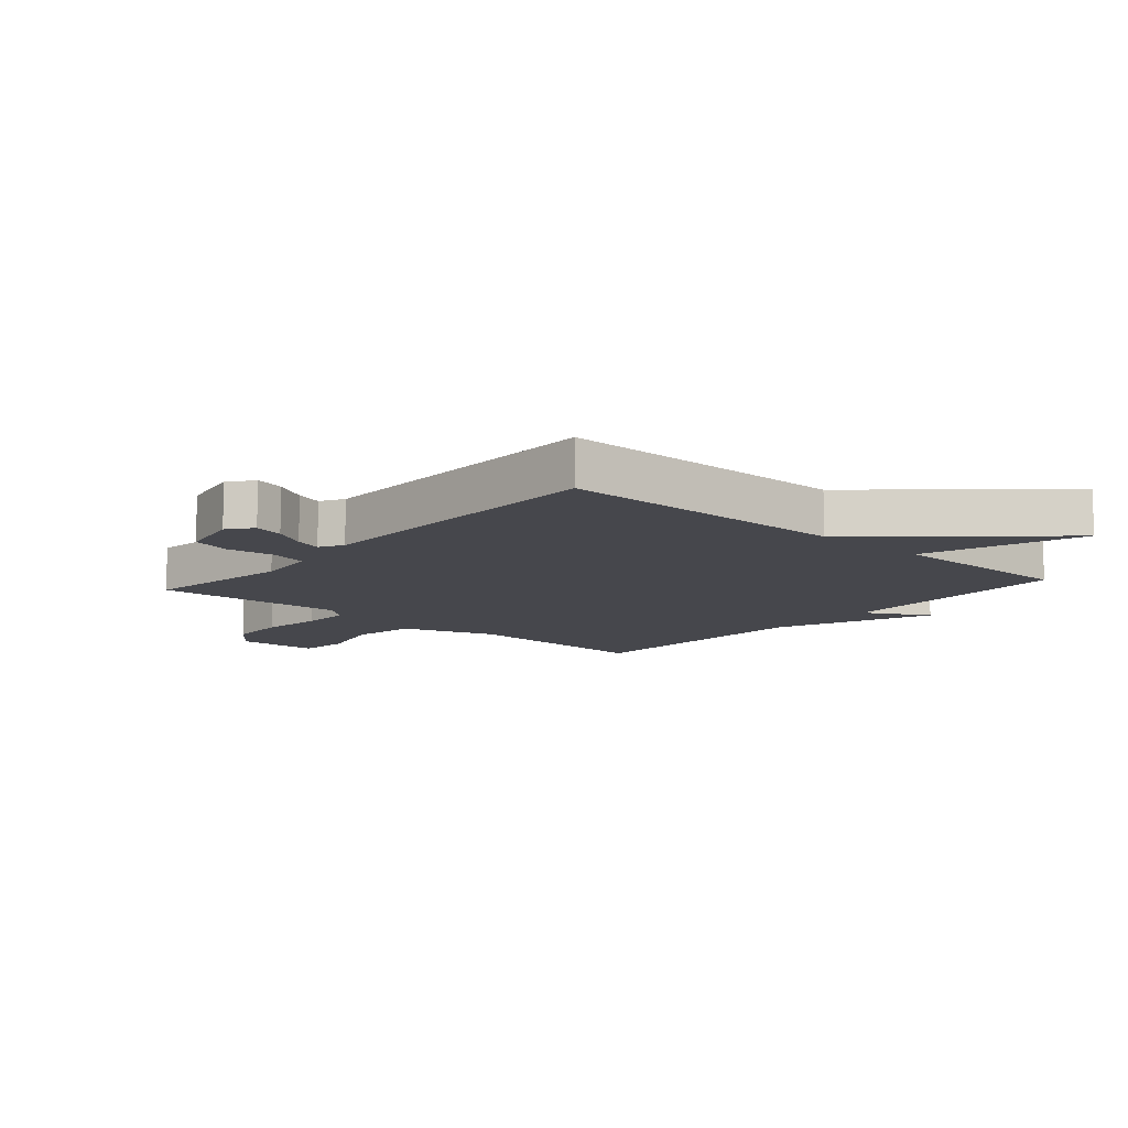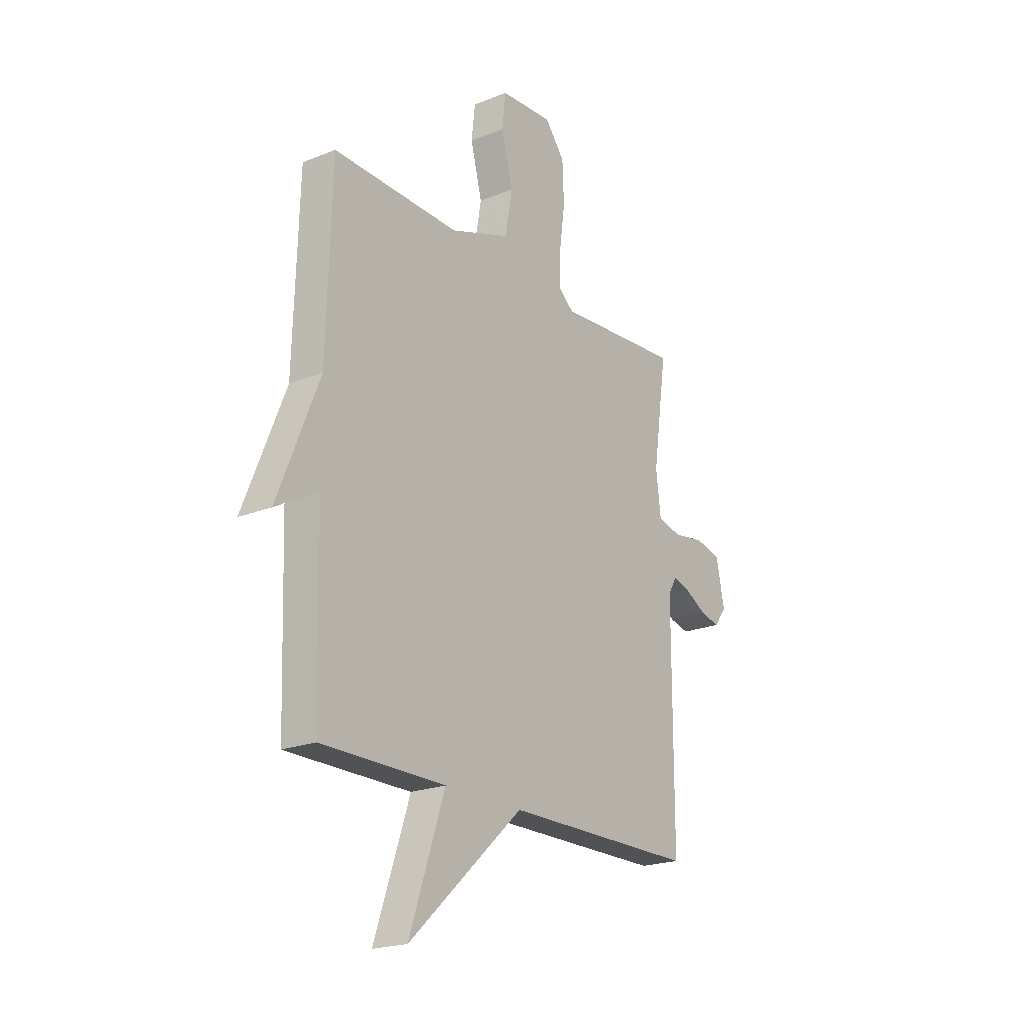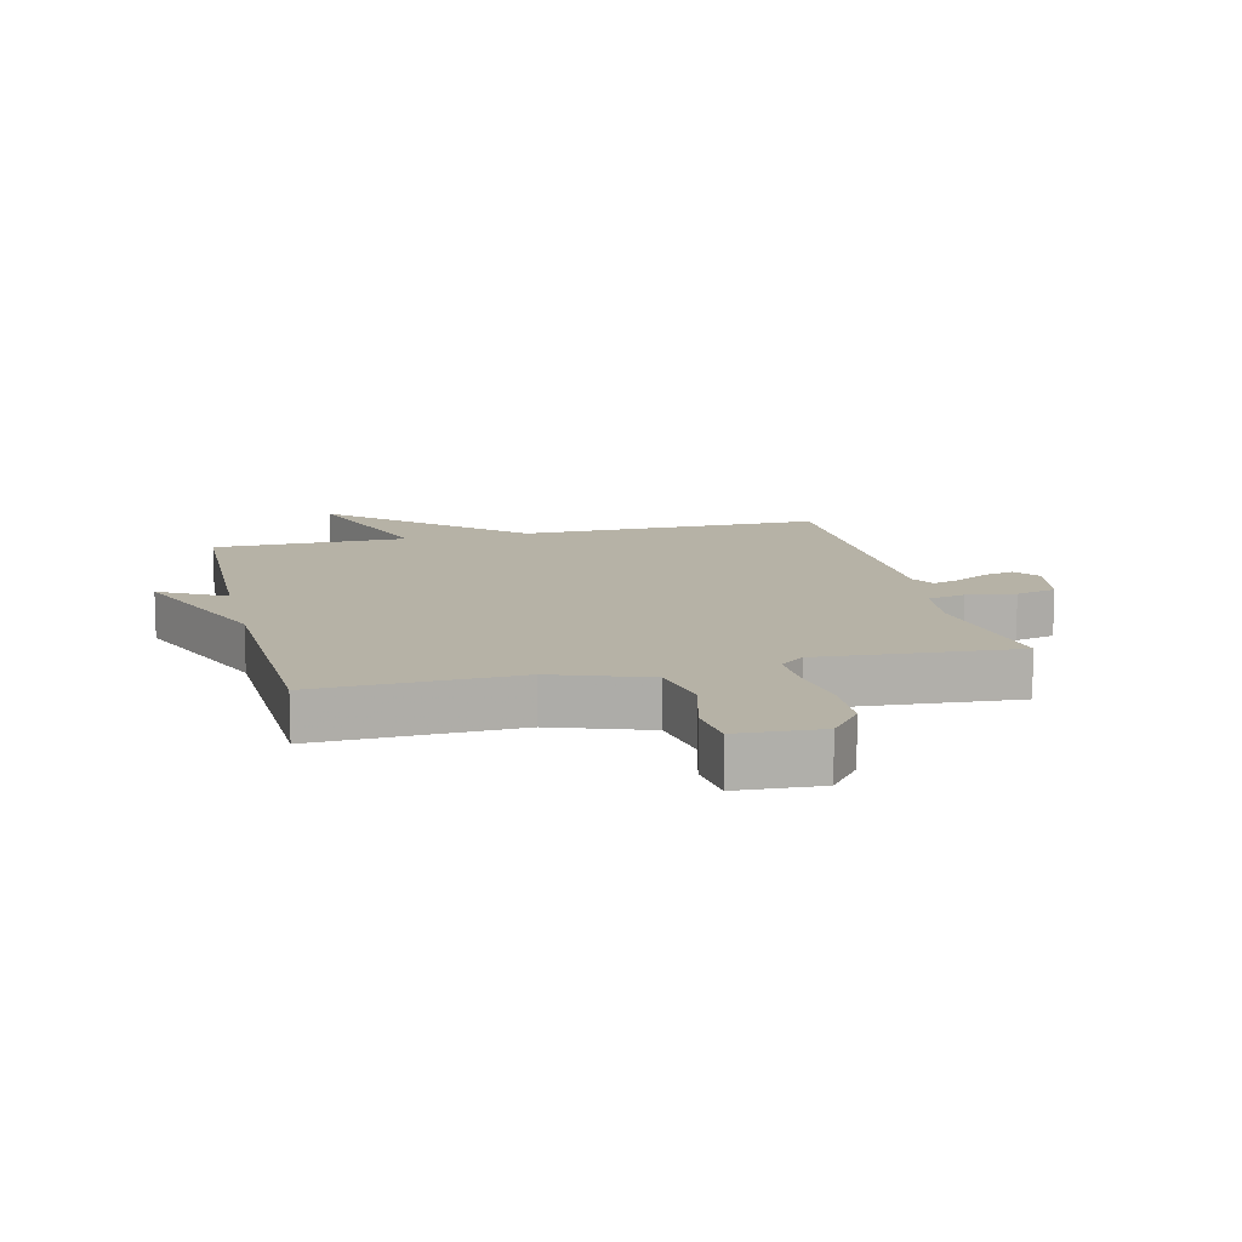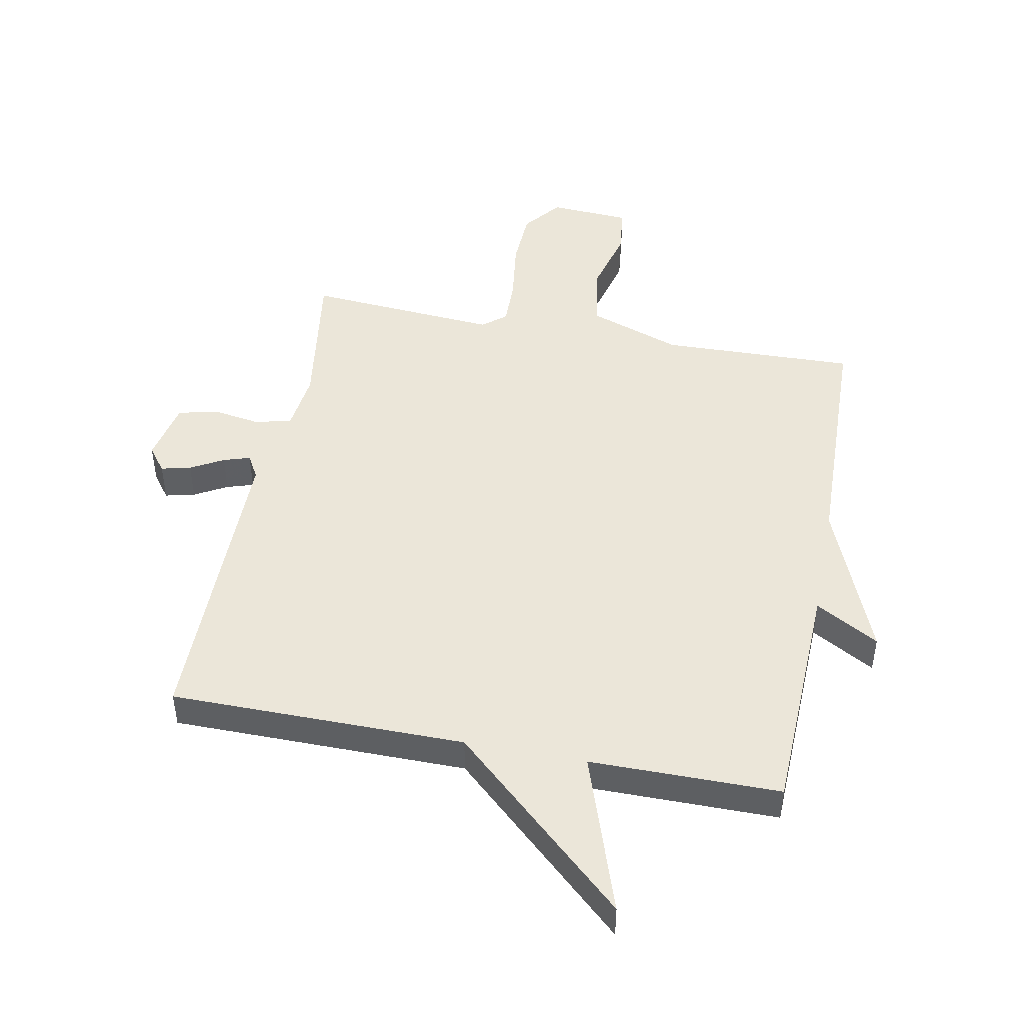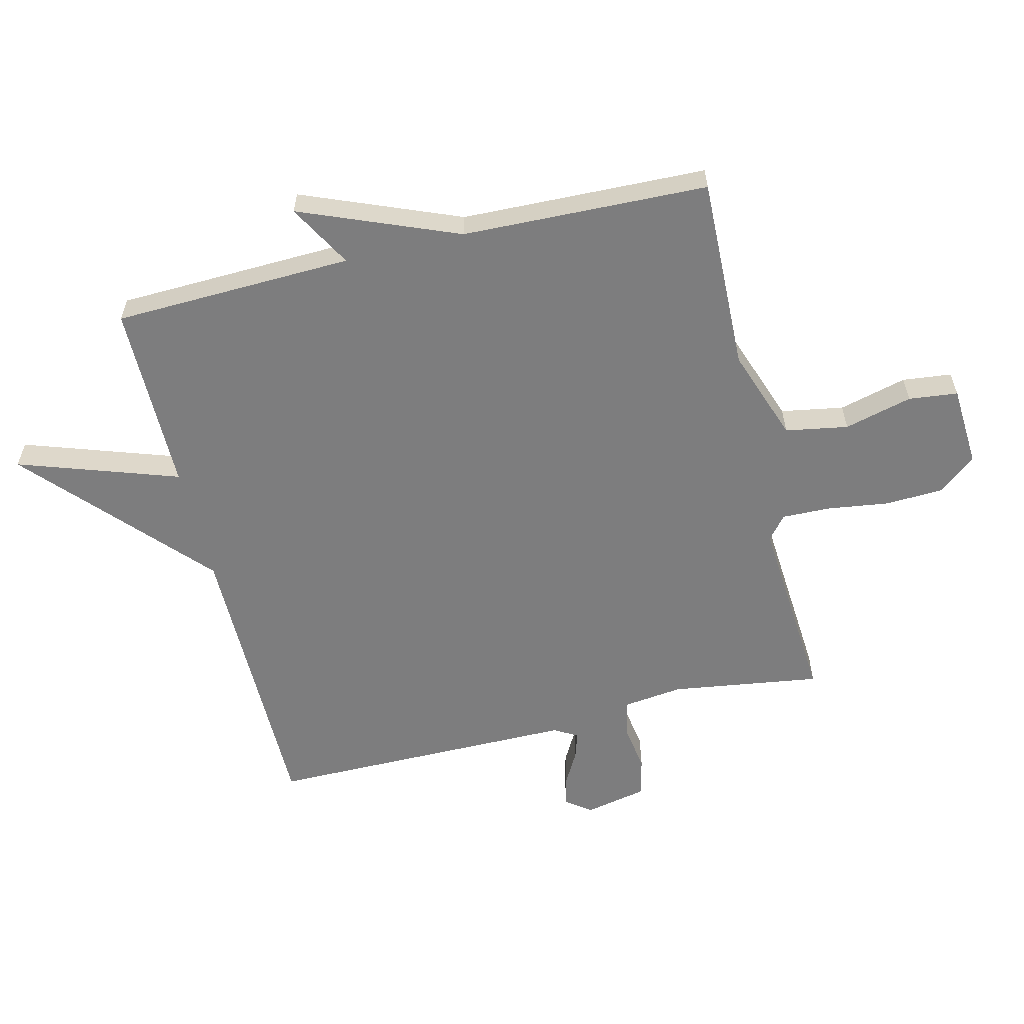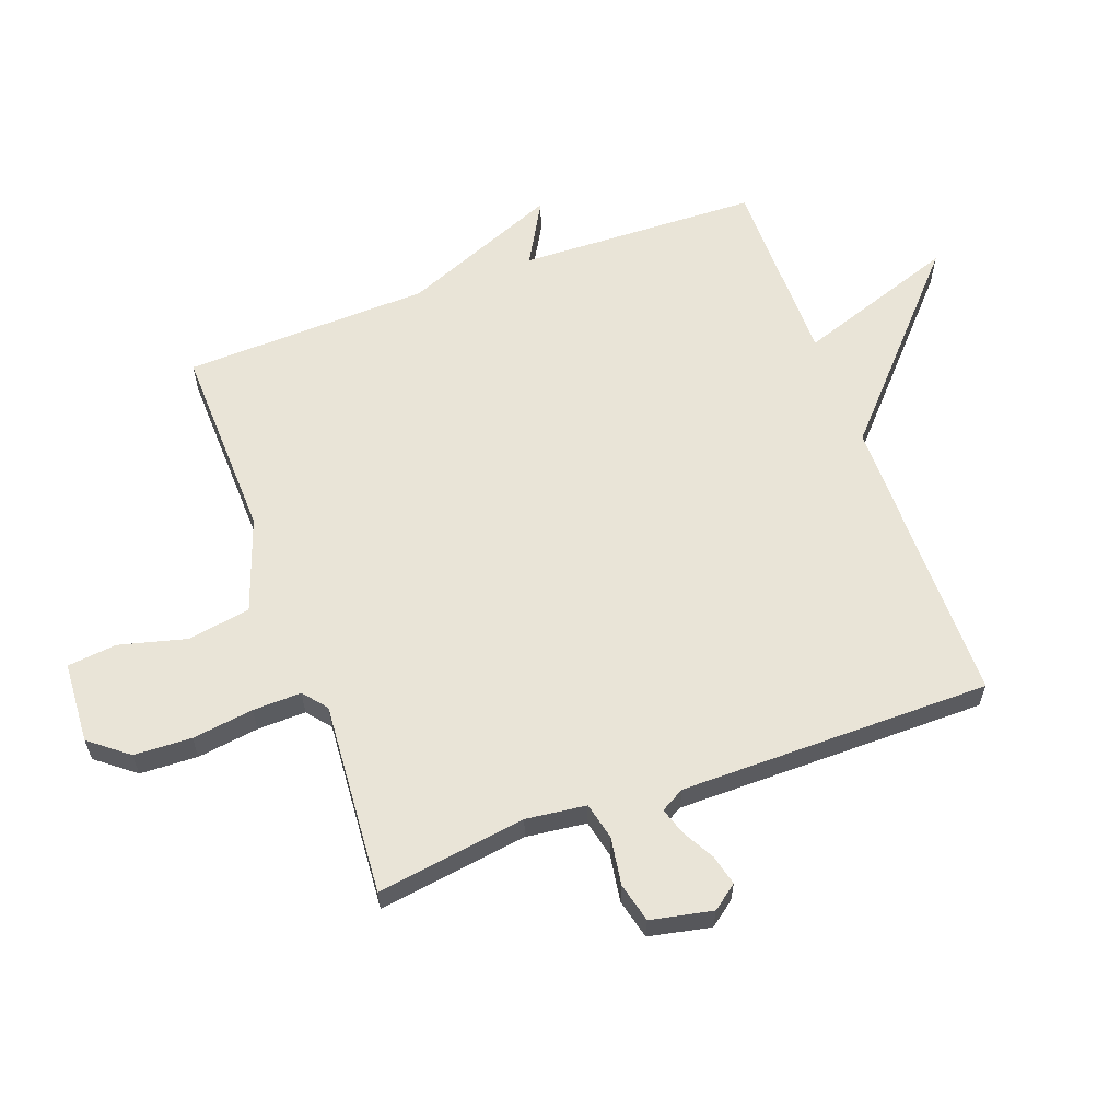
<metadata>
{"format":"obj","ext":"obj","renderer":"f3d","projection":"perspective","resolution":1024,"background":"white","views":[{"elev":-11.0,"azim":138.6,"up":"+Y"},{"elev":-21.0,"azim":-54.1,"up":"+Z"},{"elev":12.2,"azim":-13.7,"up":"+Y"},{"elev":47.0,"azim":-169.0,"up":"+Y"},{"elev":-59.1,"azim":-76.3,"up":"+Y"},{"elev":61.0,"azim":69.9,"up":"+Y"}]}
</metadata>
<code>
v -0.5 0.07 0.5
v -0.179 0.07 0.49
v -0.026 0.07 0.544
v -0.008 0.07 0.647
v -0.037 0.07 0.759
v -0.028 0.07 0.84
v 0.106 0.07 0.848
v 0.156 0.07 0.785
v 0.16 0.07 0.69
v 0.146 0.07 0.589
v 0.144 0.07 0.509
v 0.183 0.07 0.477
v 0.5 0.07 0.5
v 0.464 0.07 0.254
v 0.476 0.07 0.155
v 0.537 0.07 0.141
v 0.615 0.07 0.153
v 0.68 0.07 0.137
v 0.701 0.07 0.035
v 0.67 0.07 -0.006
v 0.621 0.07 0.006
v 0.567 0.07 0.036
v 0.523 0.07 0.05
v 0.501 0.07 0.011
v 0.5 0.07 -0.5
v 0.014 0.07 -0.501
v -0.276 0.07 -0.765
v -0.186 0.07 -0.501
v -0.5 0.07 -0.5
v -0.513 0.07 -0.105
v -0.618 0.07 -0.164
v -0.513 0.07 0.095
v -0.5 0 0.5
v -0.179 0 0.49
v -0.026 0 0.544
v -0.008 0 0.647
v -0.037 0 0.759
v -0.028 0 0.84
v 0.106 0 0.848
v 0.156 0 0.785
v 0.16 0 0.69
v 0.146 0 0.589
v 0.144 0 0.509
v 0.183 0 0.477
v 0.5 0 0.5
v 0.464 0 0.254
v 0.476 0 0.155
v 0.537 0 0.141
v 0.615 0 0.153
v 0.68 0 0.137
v 0.701 0 0.035
v 0.67 0 -0.006
v 0.621 0 0.006
v 0.567 0 0.036
v 0.523 0 0.05
v 0.501 0 0.011
v 0.5 0 -0.5
v 0.014 0 -0.501
v -0.276 0 -0.765
v -0.186 0 -0.501
v -0.5 0 -0.5
v -0.513 0 -0.105
v -0.618 0 -0.164
v -0.513 0 0.095
f 30 31 32
f 32 1 2
f 30 32 2
f 29 30 2
f 28 29 2
f 26 27 28
f 28 2 3
f 26 28 3
f 25 26 3
f 24 25 3
f 23 24 3 4
f 22 23 4
f 20 21 22
f 19 20 22
f 18 19 22
f 17 18 22
f 16 17 22
f 15 16 22
f 15 22 4
f 12 13 14
f 12 14 15
f 11 12 15
f 8 9 10
f 7 8 10
f 6 7 10
f 5 6 10
f 4 5 10
f 4 10 11
f 4 11 15
f 64 63 62
f 34 33 64
f 34 64 62
f 34 62 61
f 34 61 60
f 60 59 58
f 35 34 60
f 35 60 58
f 35 58 57
f 35 57 56
f 36 35 56 55
f 36 55 54
f 54 53 52
f 54 52 51
f 54 51 50
f 54 50 49
f 54 49 48
f 54 48 47
f 36 54 47
f 46 45 44
f 47 46 44
f 47 44 43
f 42 41 40
f 42 40 39
f 42 39 38
f 42 38 37
f 42 37 36
f 43 42 36
f 47 43 36
f 1 33 34 2
f 2 34 35 3
f 3 35 36 4
f 4 36 37 5
f 5 37 38 6
f 6 38 39 7
f 7 39 40 8
f 8 40 41 9
f 9 41 42 10
f 10 42 43 11
f 11 43 44 12
f 12 44 45 13
f 13 45 46 14
f 14 46 47 15
f 15 47 48 16
f 16 48 49 17
f 17 49 50 18
f 18 50 51 19
f 19 51 52 20
f 20 52 53 21
f 21 53 54 22
f 22 54 55 23
f 23 55 56 24
f 24 56 57 25
f 25 57 58 26
f 26 58 59 27
f 27 59 60 28
f 28 60 61 29
f 29 61 62 30
f 30 62 63 31
f 31 63 64 32
f 32 64 33 1

</code>
